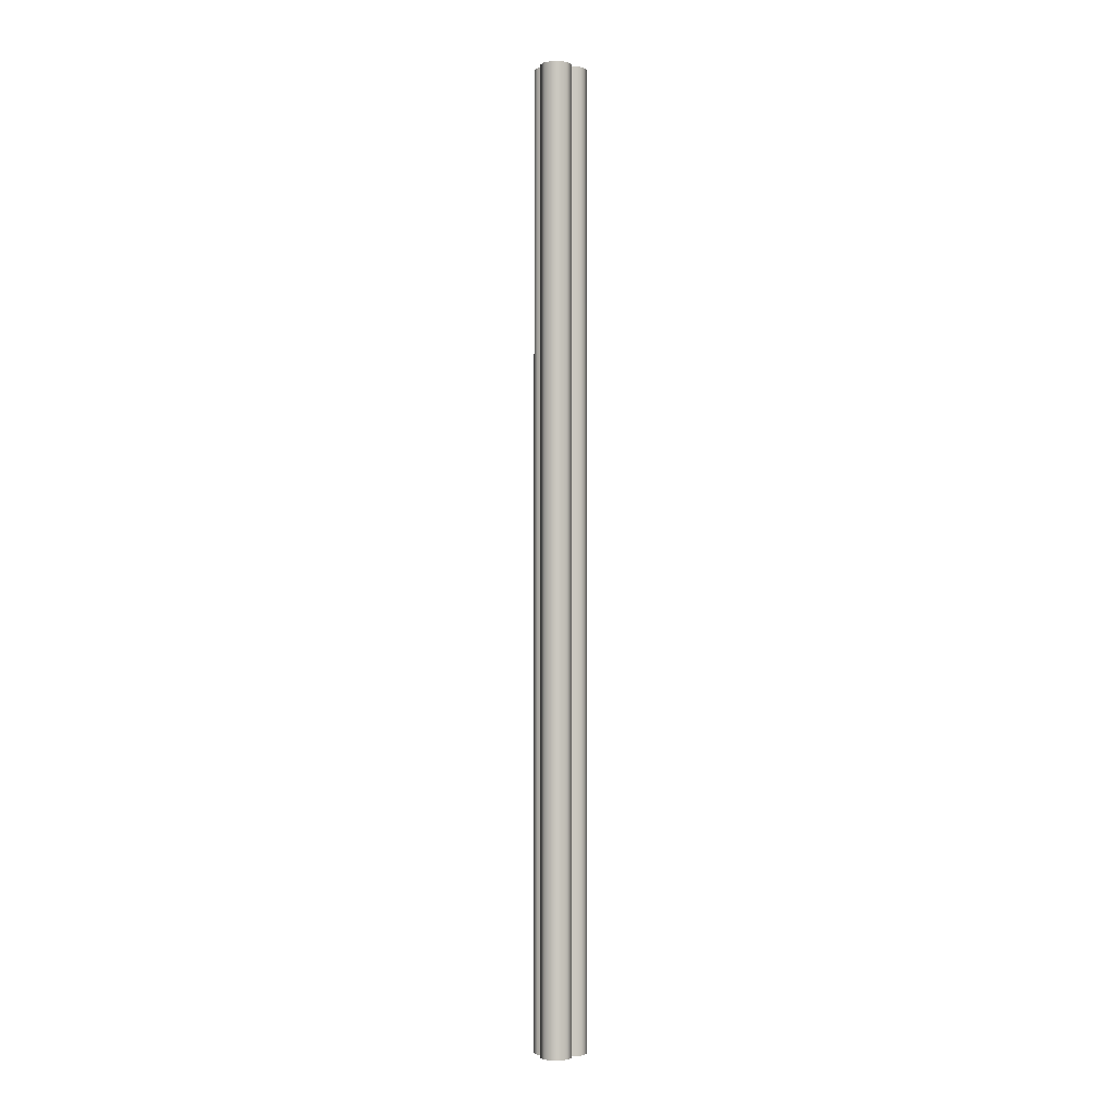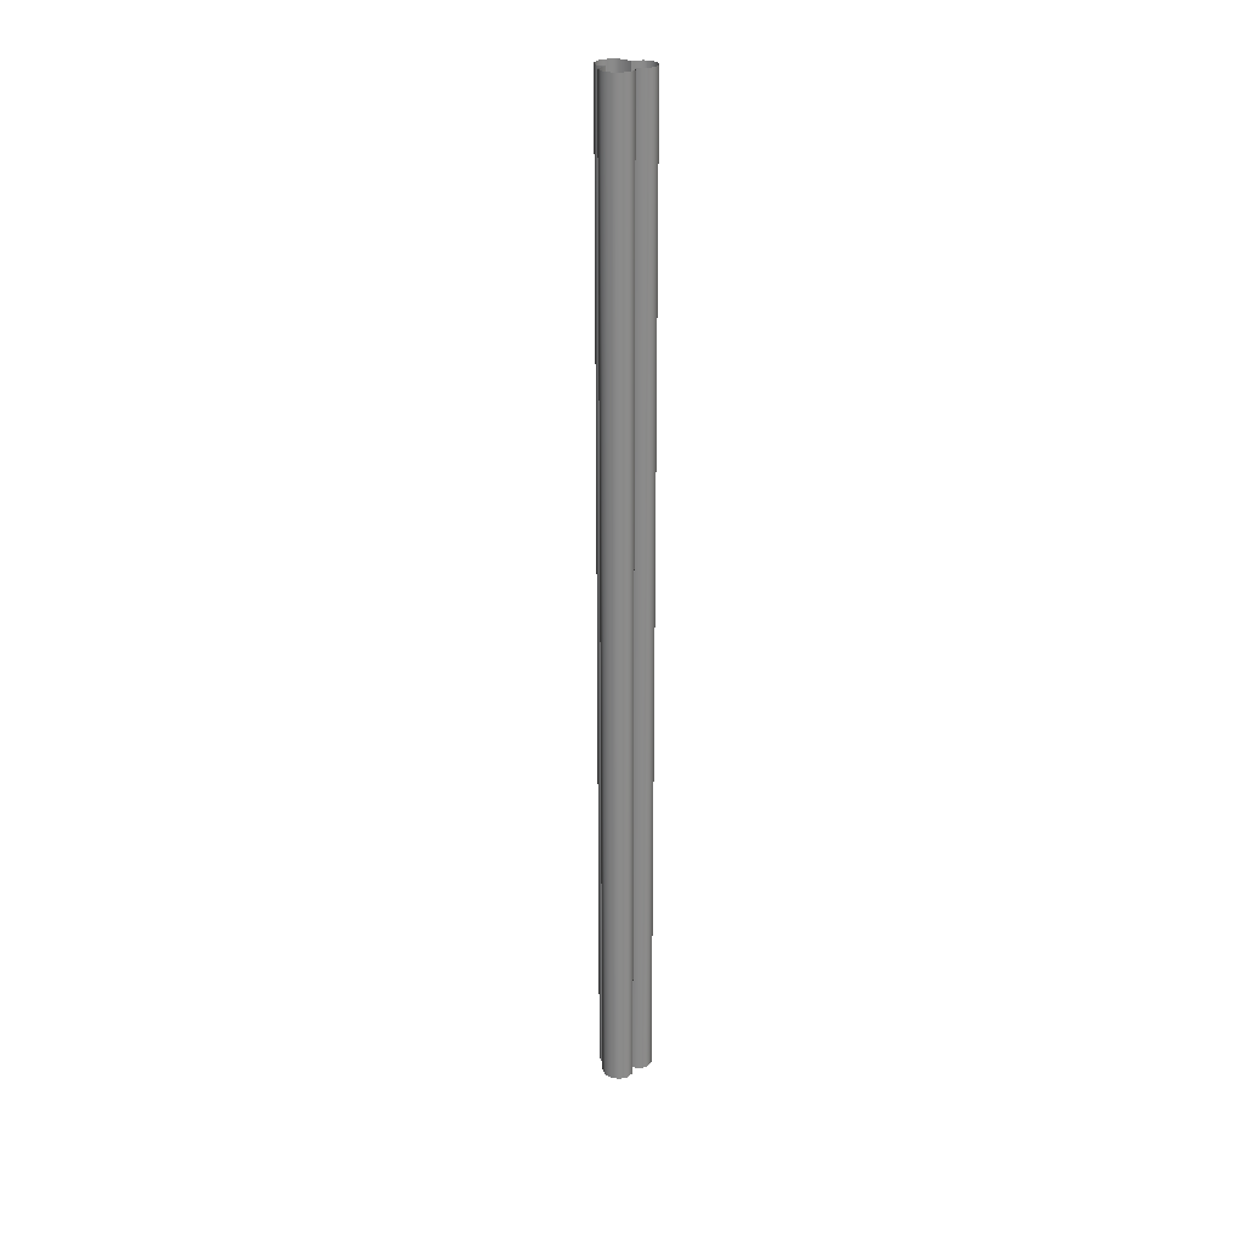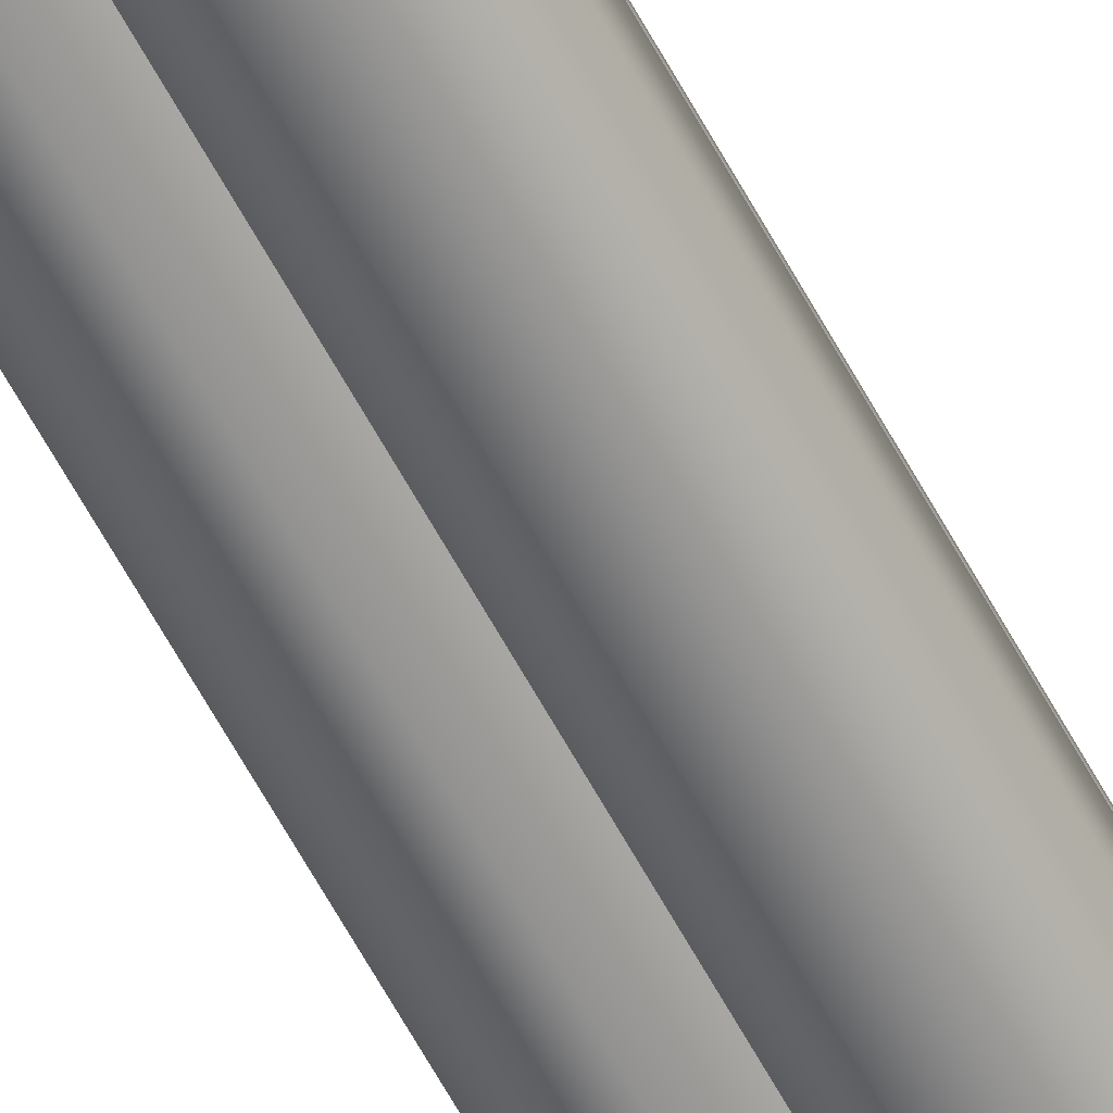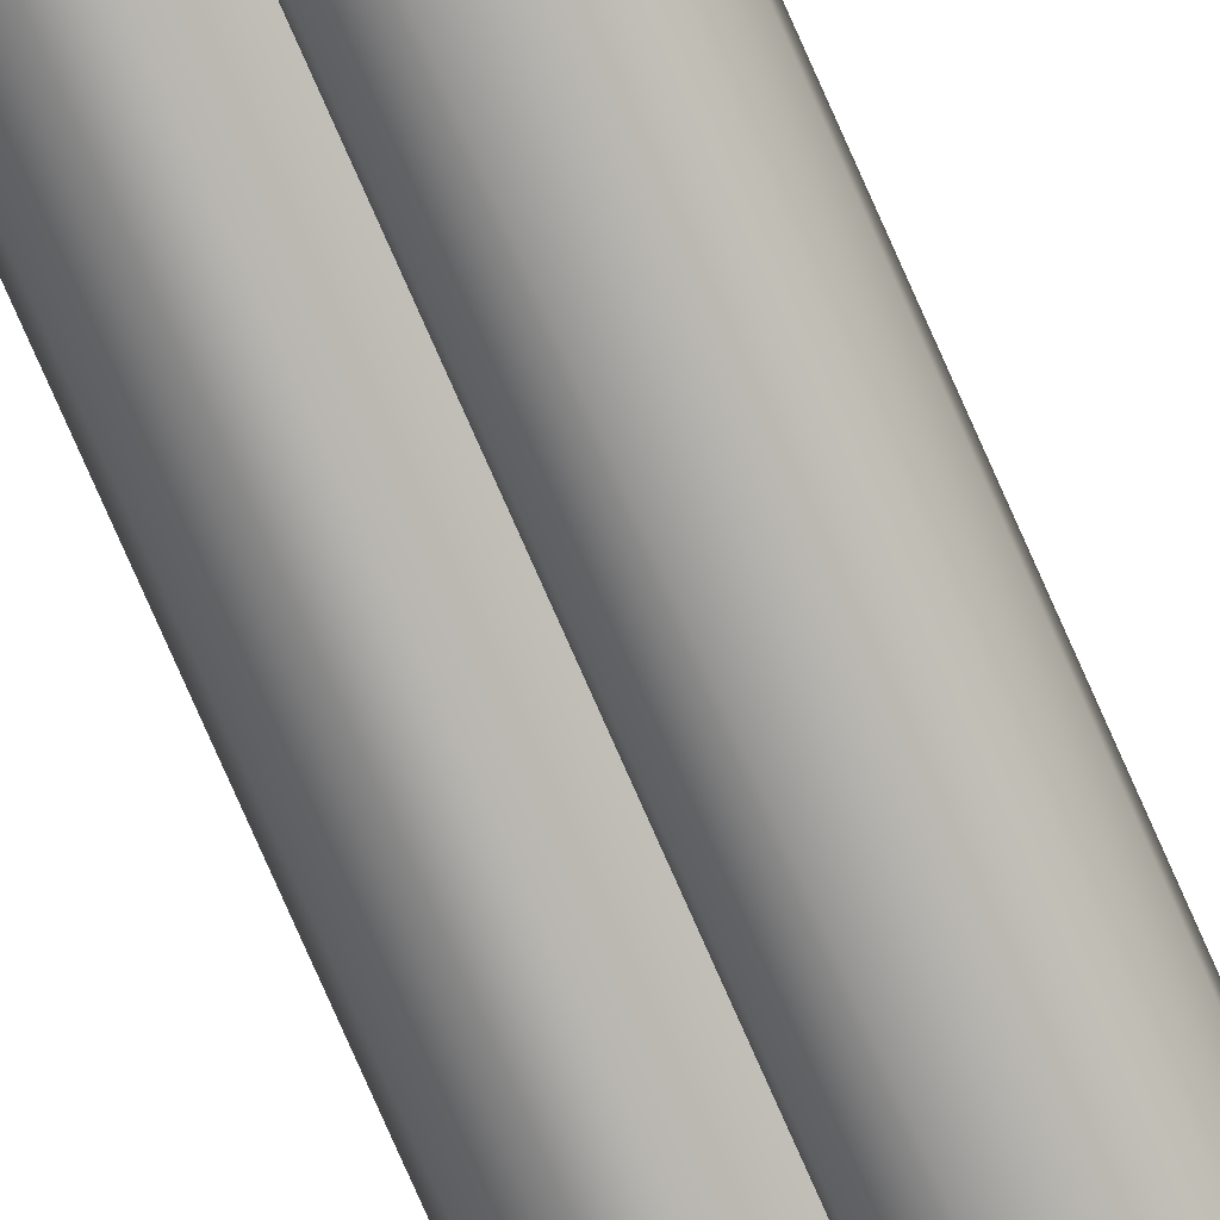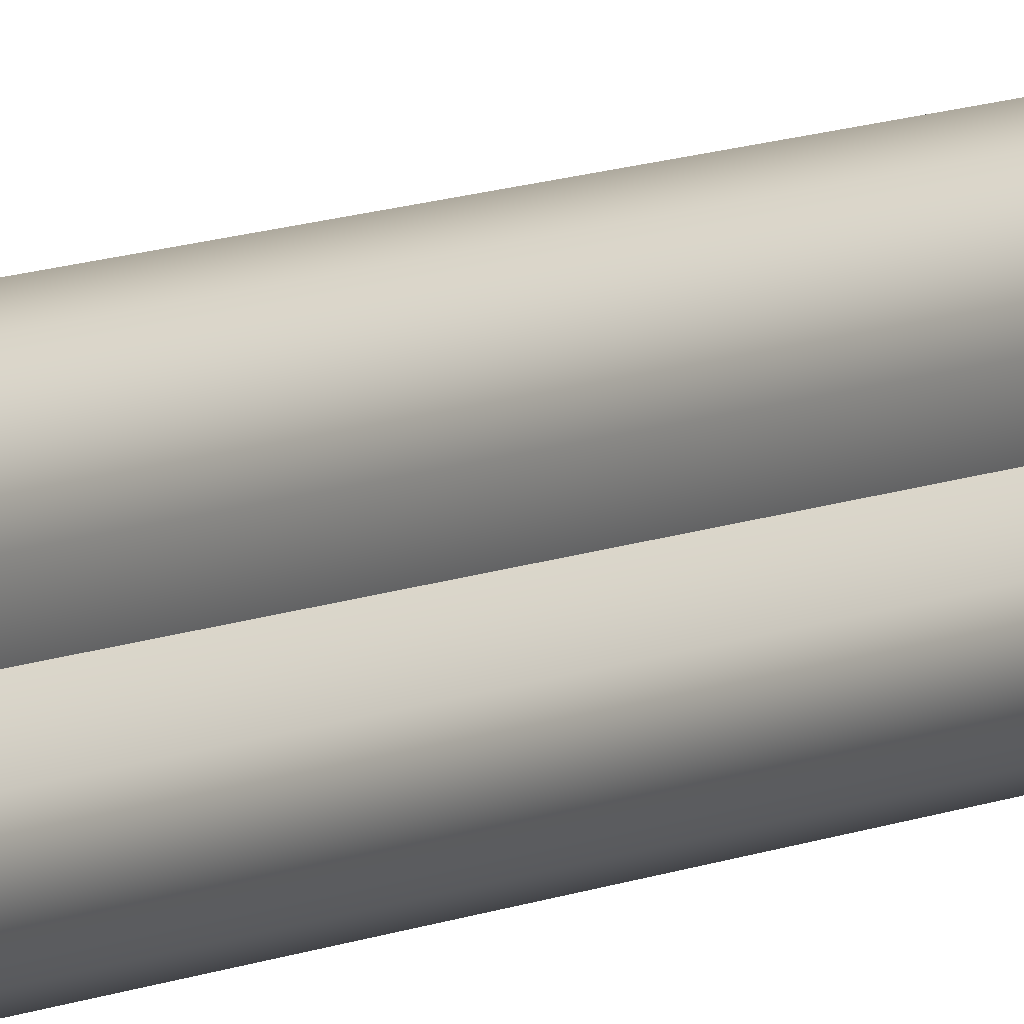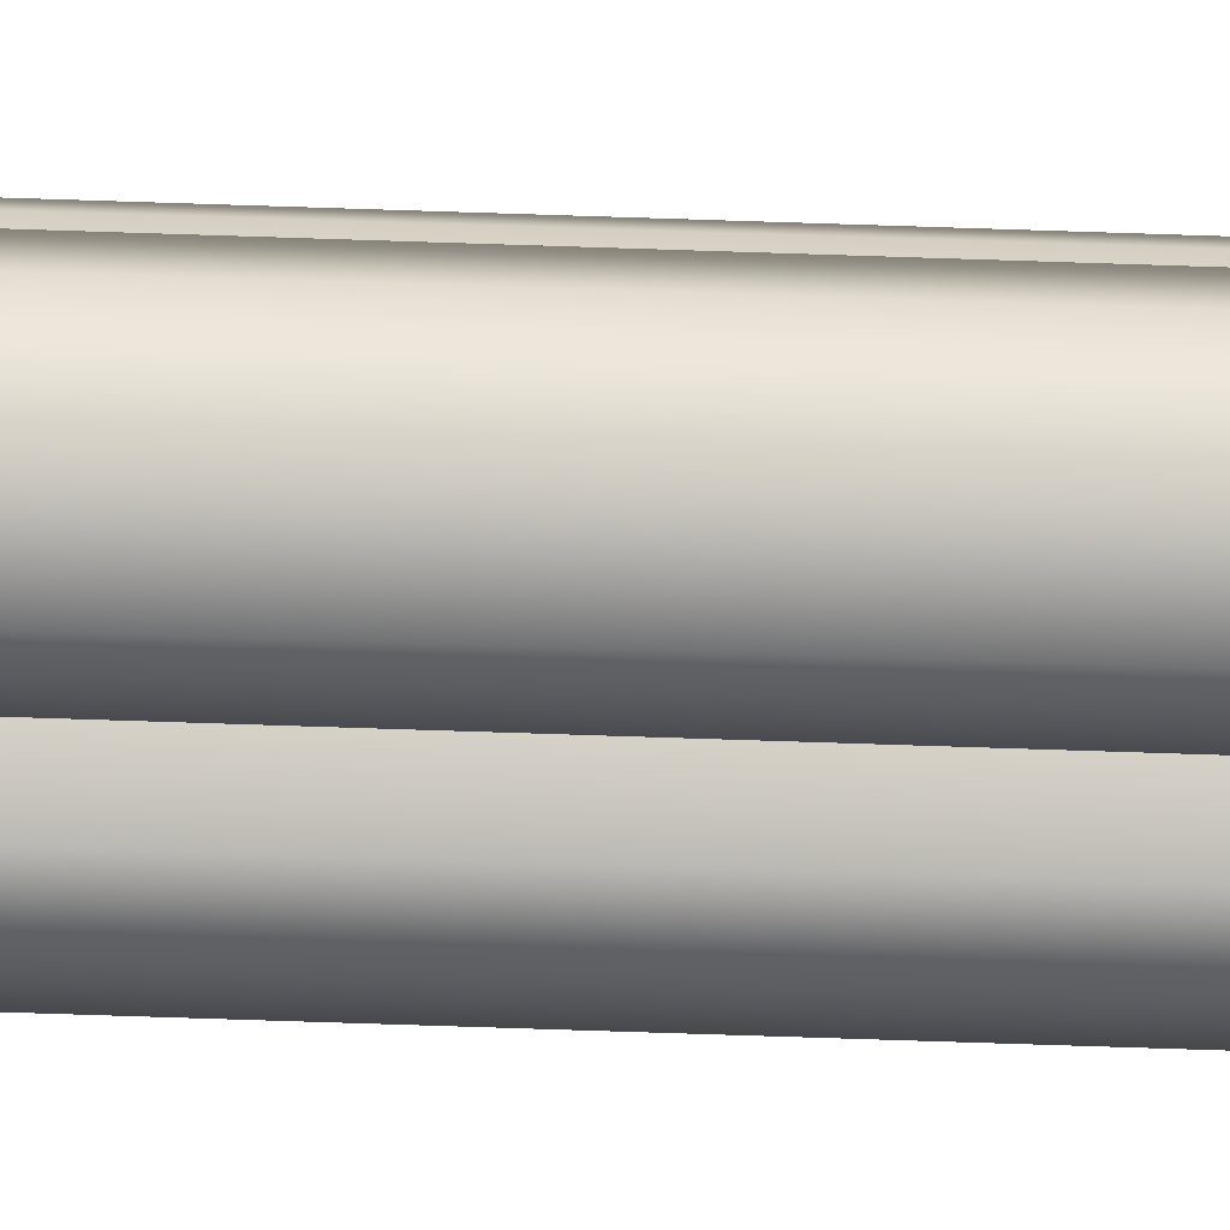
<metadata>
{"format":"obj","ext":"obj","renderer":"f3d","projection":"perspective","resolution":1024,"background":"white","views":[{"elev":-1.8,"azim":106.9,"up":"+Y"},{"elev":26.6,"azim":116.6,"up":"+Y"},{"elev":-60.4,"azim":-152.1,"up":"+Z"},{"elev":-76.5,"azim":-156.3,"up":"+Z"},{"elev":7.5,"azim":-146.2,"up":"+Z"},{"elev":-71.3,"azim":-91.9,"up":"+Z"}]}
</metadata>
<code>
g default
v 30.47 -9.994 -8.945
v 30.38 -9.994 -8.724
v 30.43 -9.994 -8.532
v 30.56 -9.994 -8.387
v 30.75 -9.994 -8.328
v 30.94 -9.994 -8.371
v 31.09 -9.994 -8.505
v 31.07 -9.994 -8.692
v 30.47 13.52 -8.945
v 30.38 13.52 -8.724
v 30.43 13.52 -8.532
v 30.56 13.52 -8.387
v 30.75 13.52 -8.328
v 30.94 13.52 -8.371
v 31.09 13.52 -8.505
v 31.07 13.52 -8.692
v 31.35 -9.994 -8.662
v 31.49 -9.994 -8.801
v 31.54 -9.994 -8.991
v 31.49 -9.994 -9.182
v 31.35 -9.994 -9.322
v 31.16 -9.994 -9.373
v 30.96 -9.994 -9.244
v 31.35 13.52 -8.662
v 31.49 13.52 -8.801
v 31.54 13.52 -8.991
v 31.49 13.52 -9.182
v 31.35 13.52 -9.322
v 31.16 13.52 -9.373
v 30.96 13.52 -9.244
v 30.93 -9.994 -9.471
v 30.76 -9.994 -9.571
v 30.56 -9.994 -9.573
v 30.39 -9.994 -9.476
v 30.29 -9.994 -9.307
v 30.29 -9.994 -9.11
v 30.93 13.52 -9.471
v 30.76 13.52 -9.571
v 30.56 13.52 -9.573
v 30.39 13.52 -9.476
v 30.29 13.52 -9.307
v 30.29 13.52 -9.11
g pCylinder33
f 1 2 10 9
f 2 3 11 10
f 3 4 12 11
f 4 5 13 12
f 5 6 14 13
f 6 7 15 14
f 7 8 16 15
f 8 17 24 16
f 17 18 25 24
f 18 19 26 25
f 19 20 27 26
f 20 21 28 27
f 21 22 29 28
f 22 23 30 29
f 23 31 37 30
f 31 32 38 37
f 32 33 39 38
f 33 34 40 39
f 34 35 41 40
f 35 36 42 41
f 36 1 9 42

</code>
